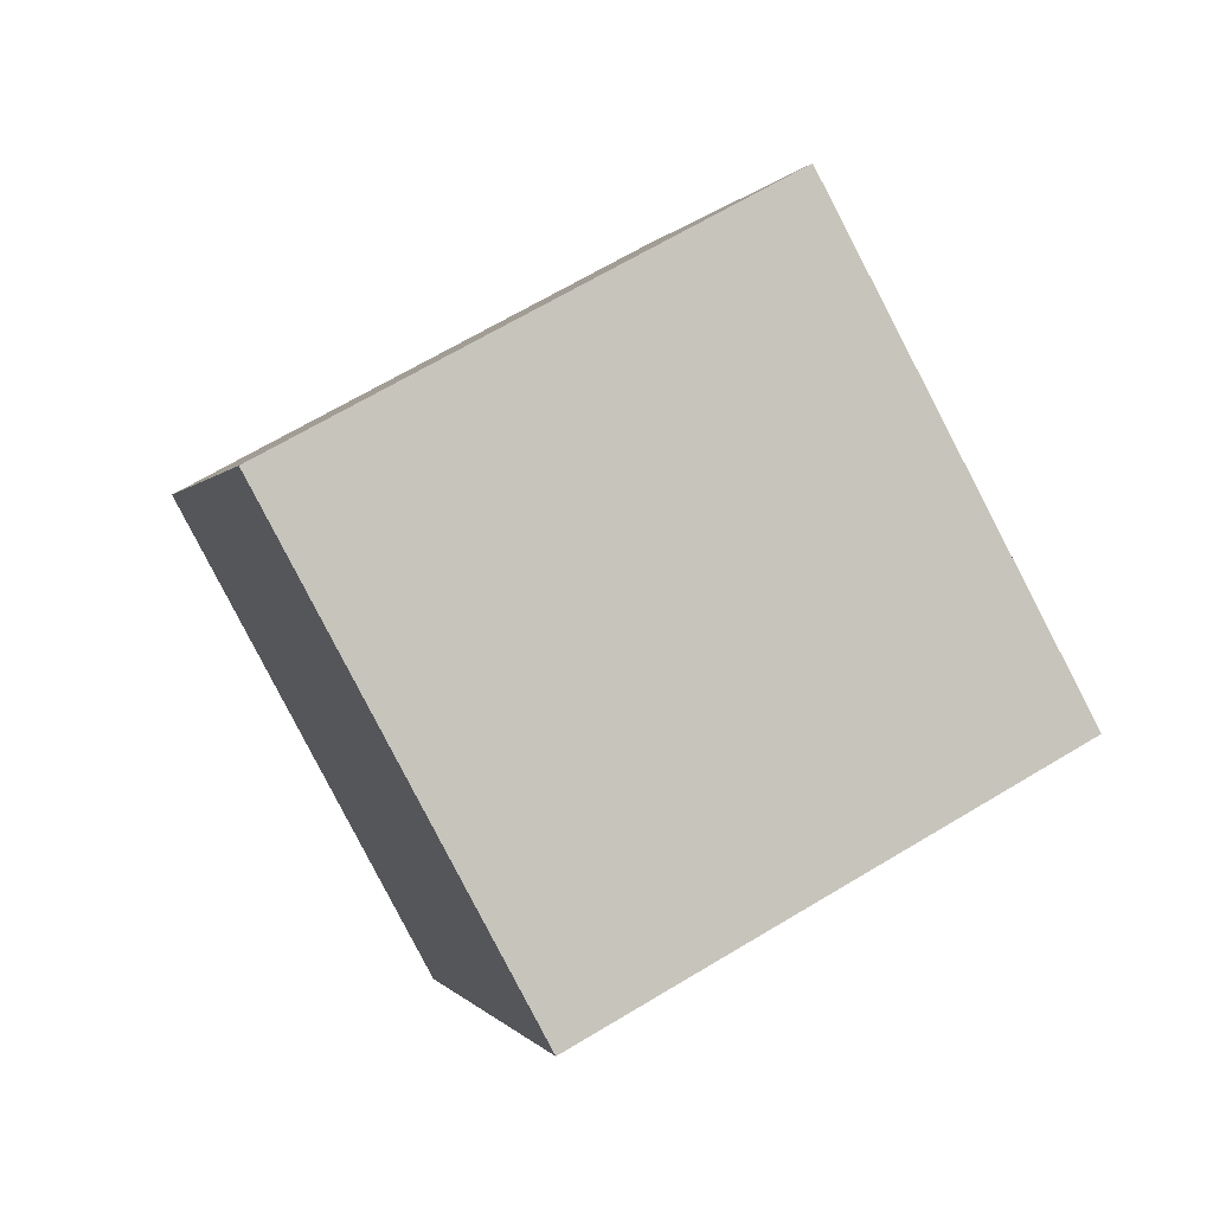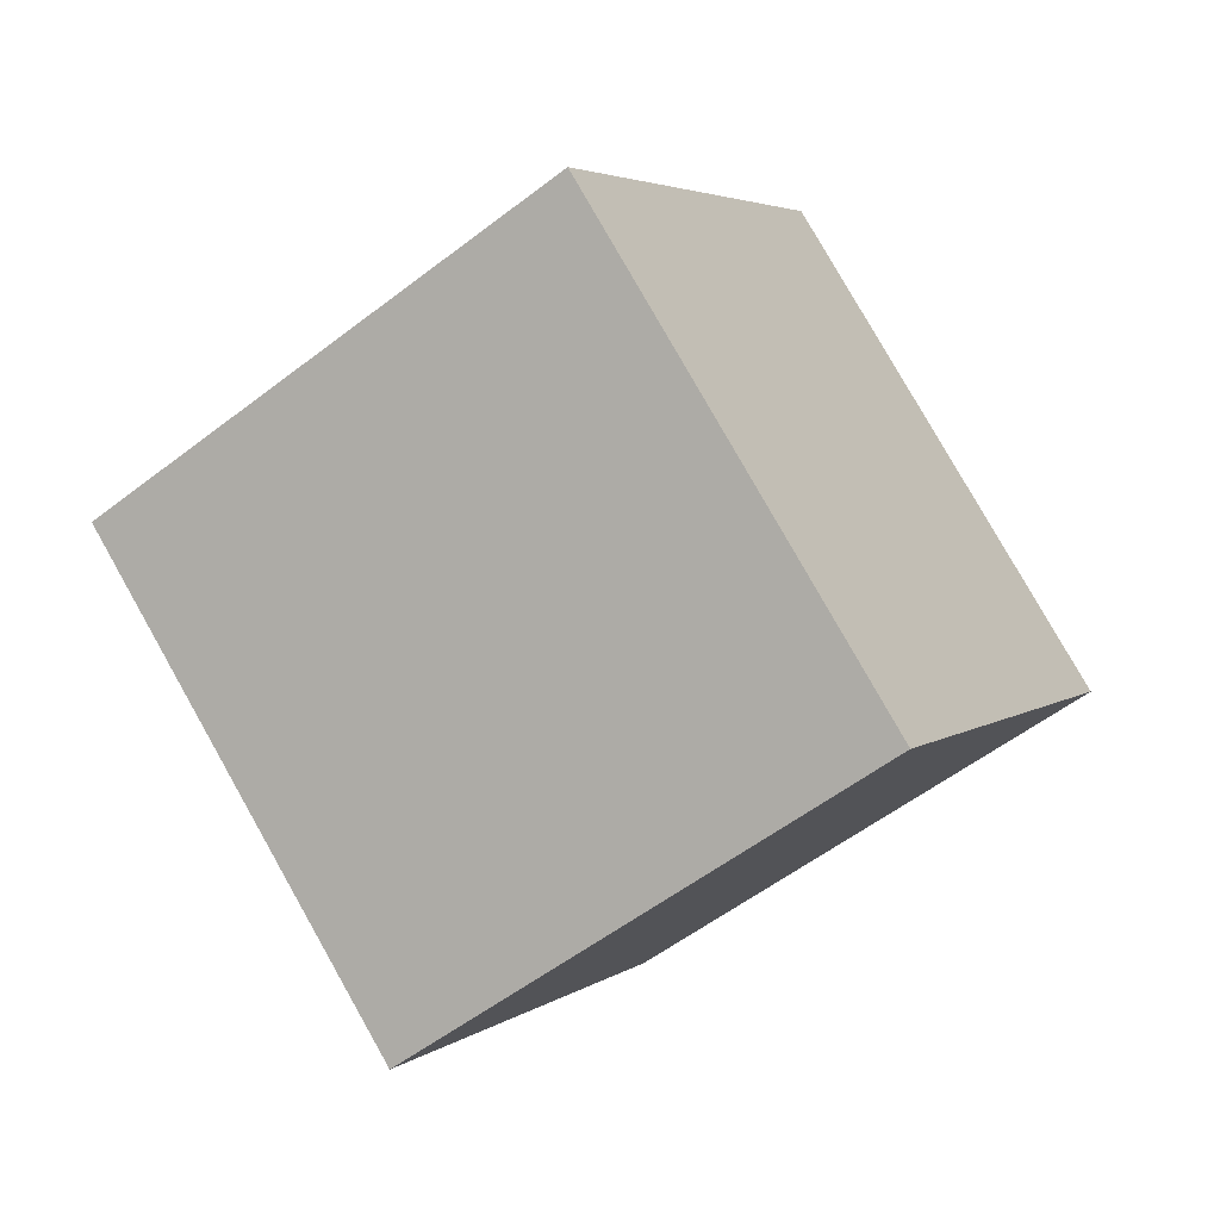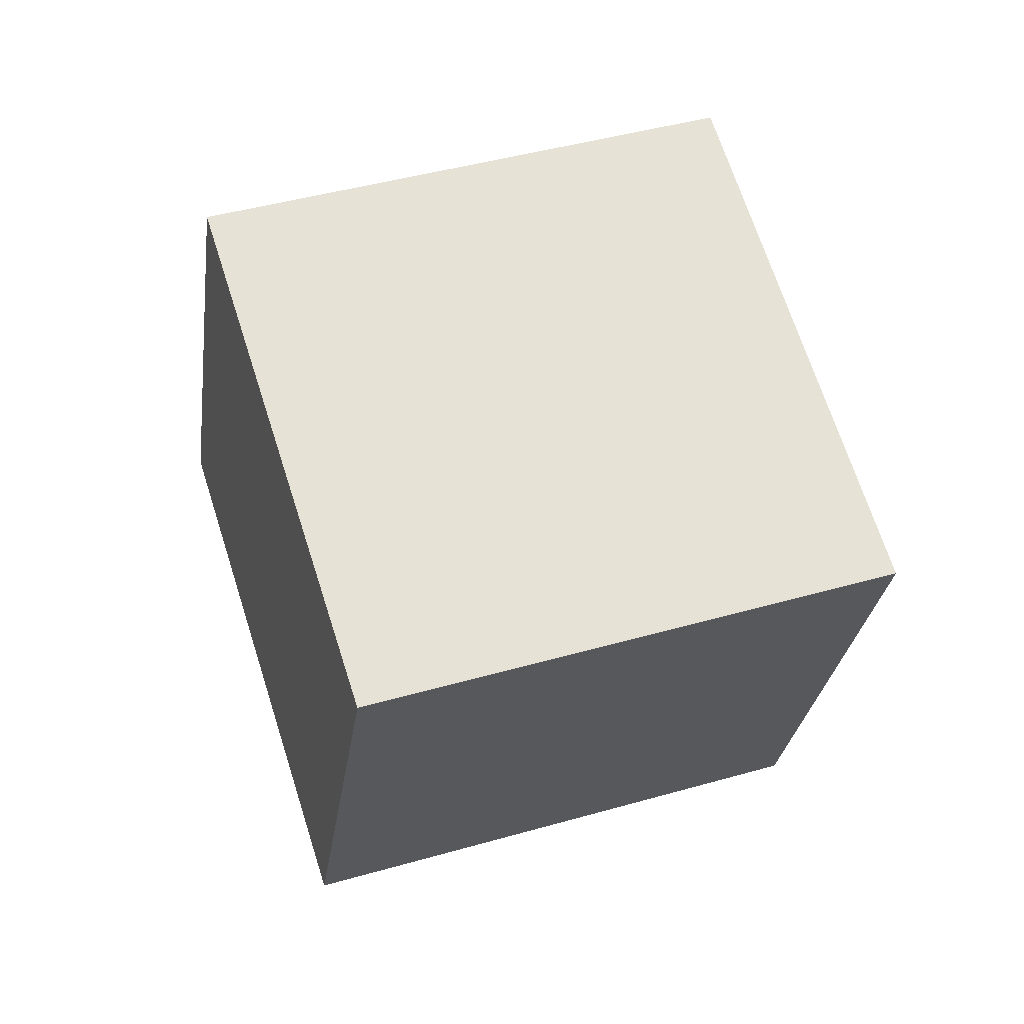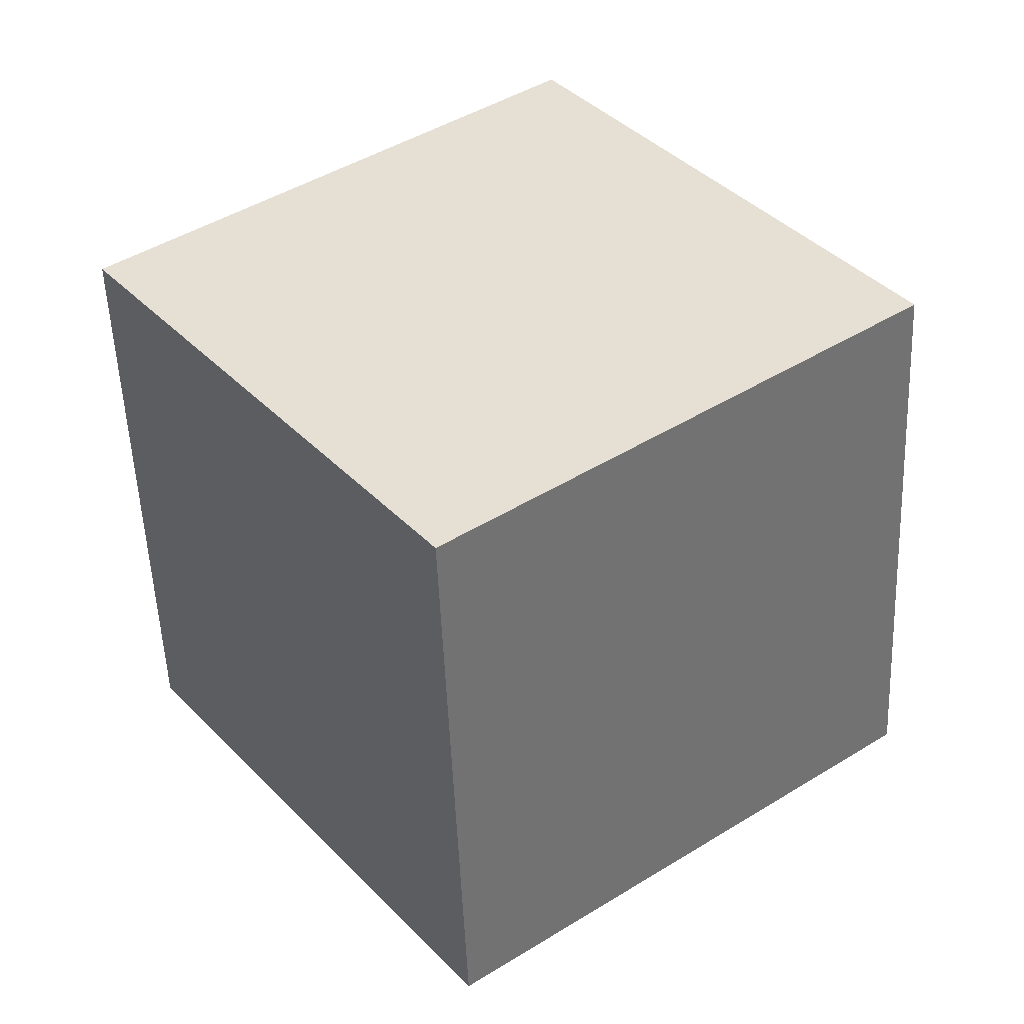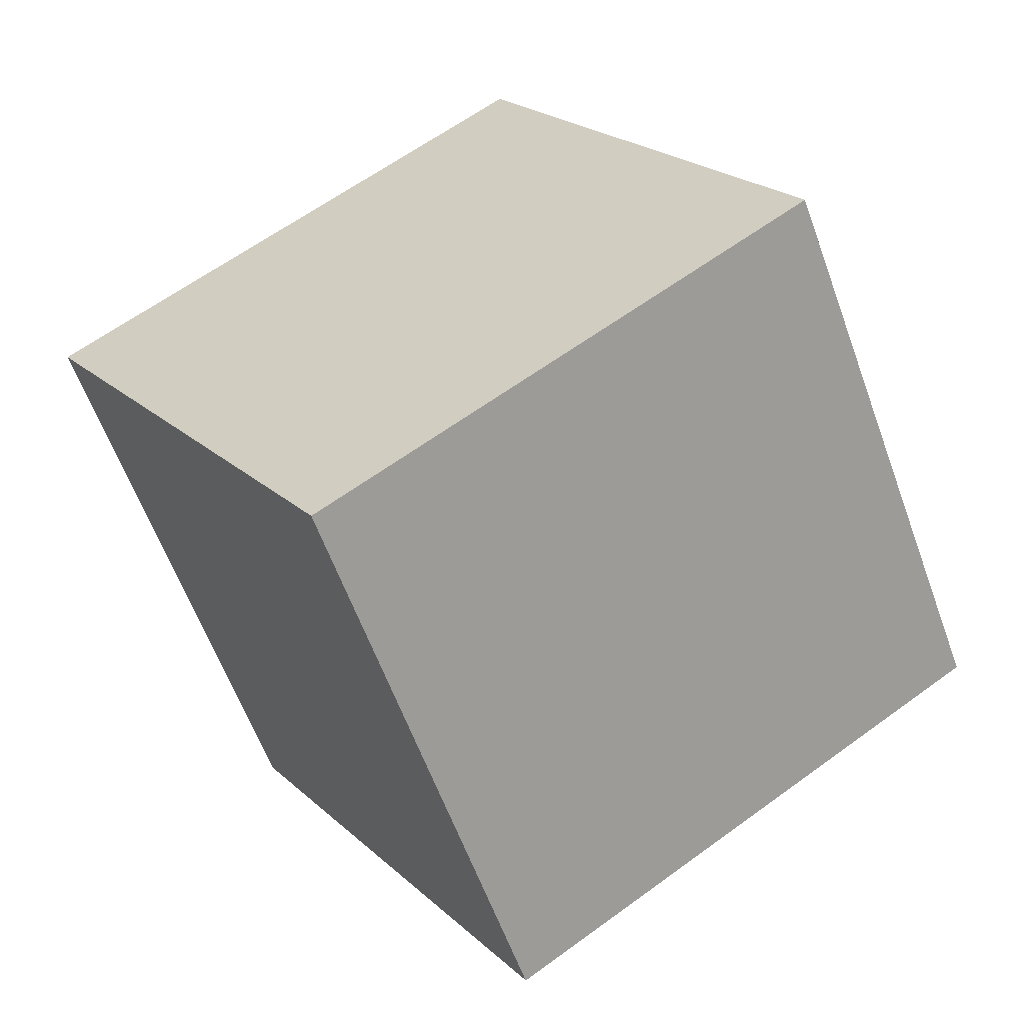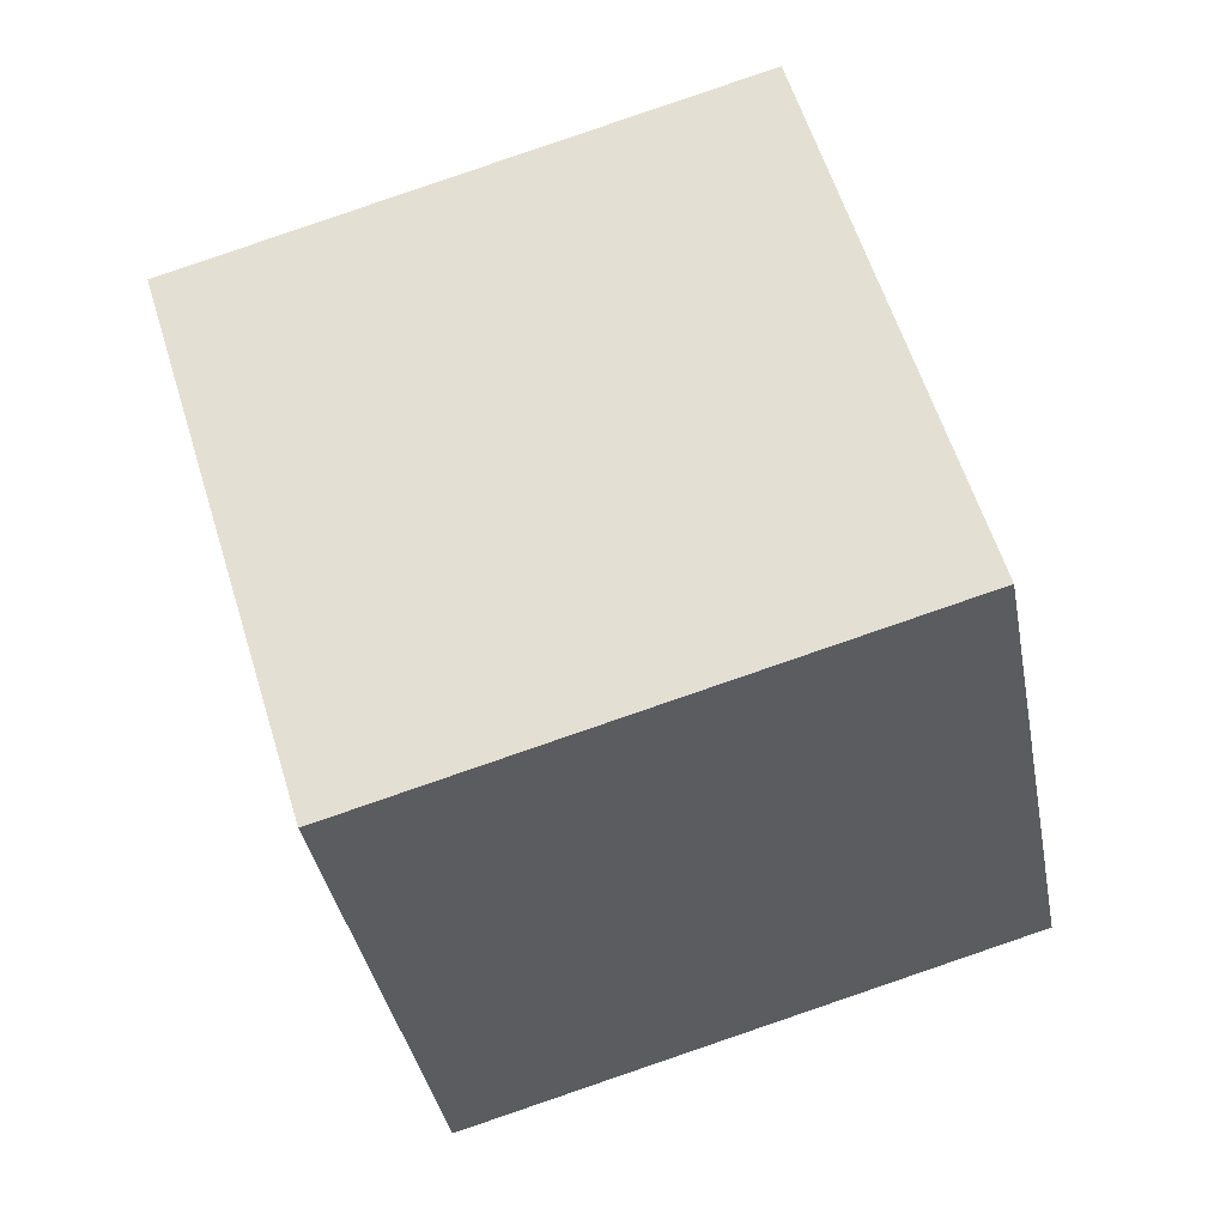
<metadata>
{"format":"obj","ext":"obj","renderer":"f3d","projection":"perspective","resolution":1024,"background":"white","views":[{"elev":-61.5,"azim":-144.9,"up":"+Z"},{"elev":-23.4,"azim":131.3,"up":"+Z"},{"elev":-50.6,"azim":97.1,"up":"+Z"},{"elev":19.3,"azim":-9.8,"up":"+Y"},{"elev":35.5,"azim":83.7,"up":"+Y"},{"elev":39.6,"azim":12.0,"up":"+Y"}]}
</metadata>
<code>
o Cube.913_Cube.024
v -4.697 1.905 -4.692
v -4.738 2.3 -4.556
v -4.328 2.003 -4.866
v -4.369 2.398 -4.73
v -4.502 1.802 -4.335
v -4.542 2.197 -4.199
v -4.132 1.9 -4.509
v -4.173 2.295 -4.373
f 2 3 1
f 4 7 3
f 8 5 7
f 6 1 5
f 7 1 3
f 4 6 8
f 2 4 3
f 4 8 7
f 8 6 5
f 6 2 1
f 7 5 1
f 4 2 6

</code>
